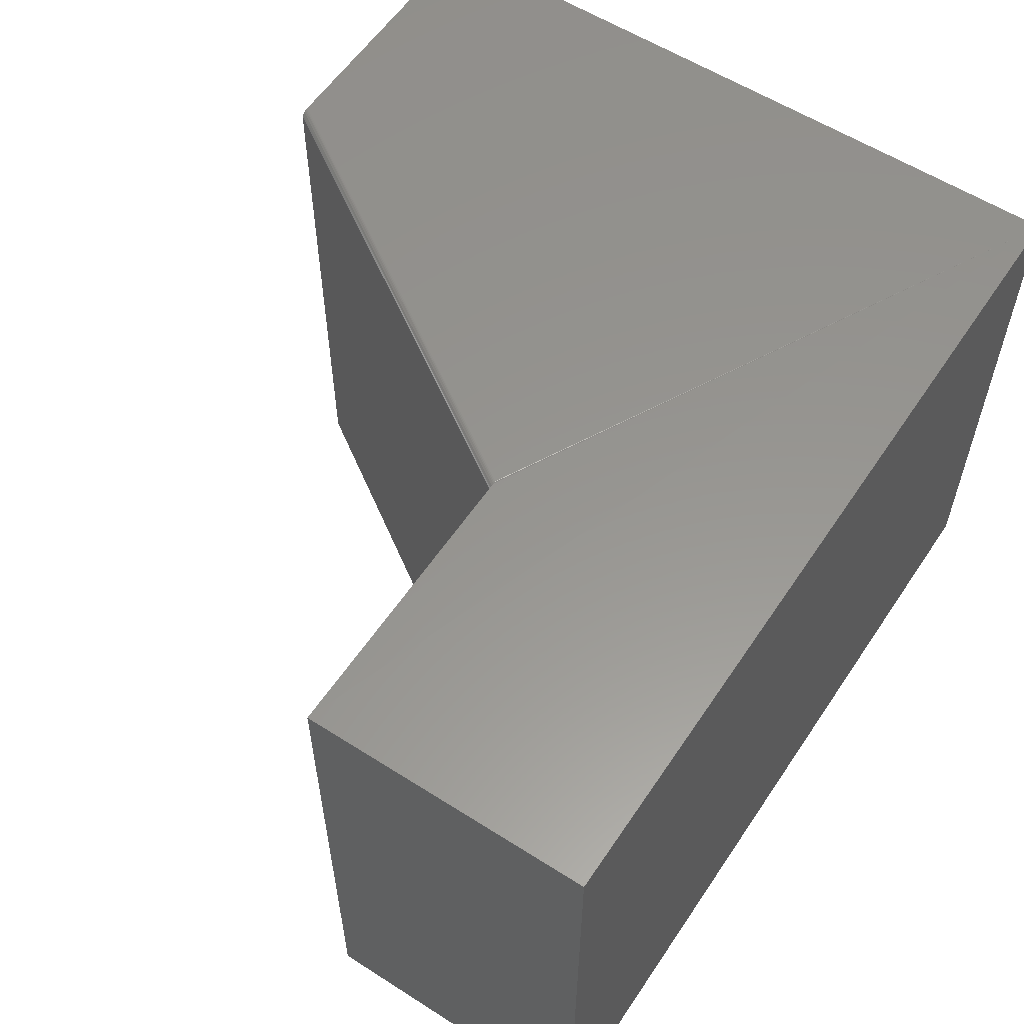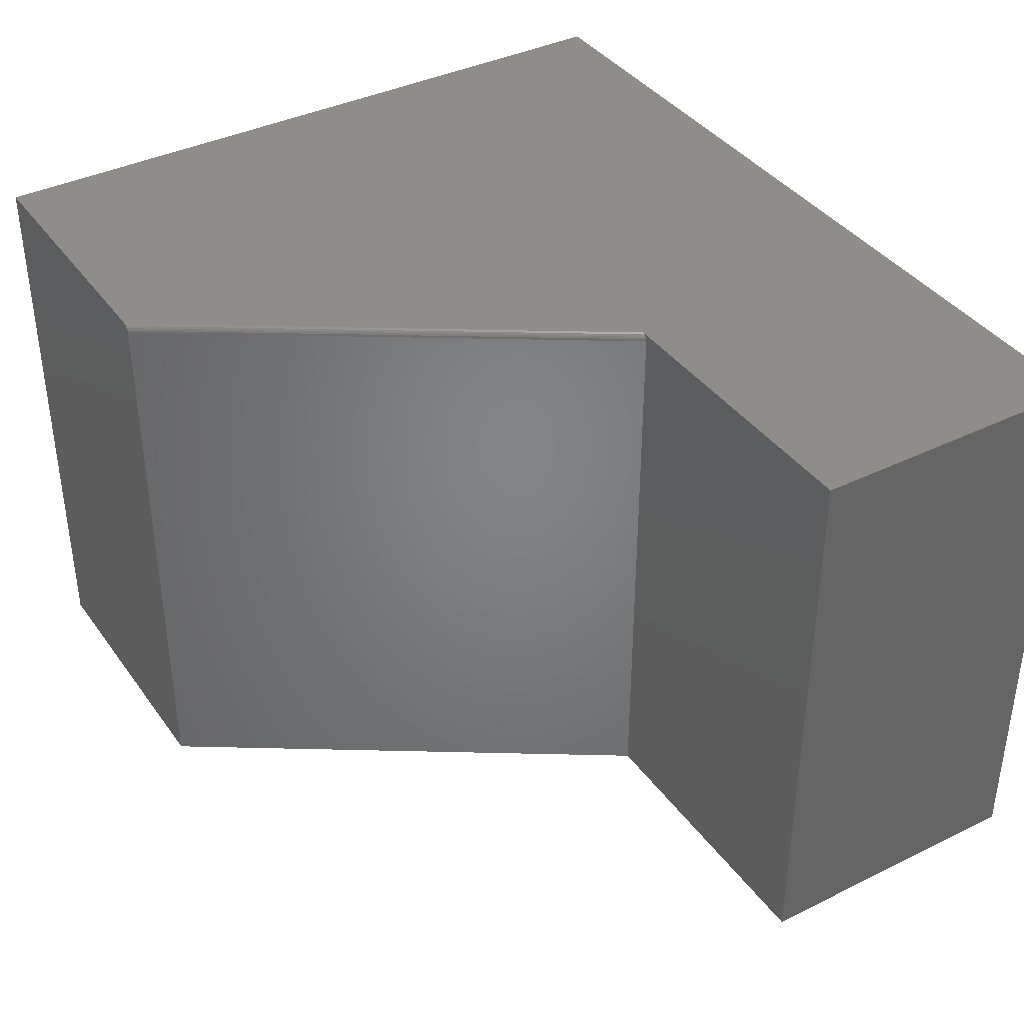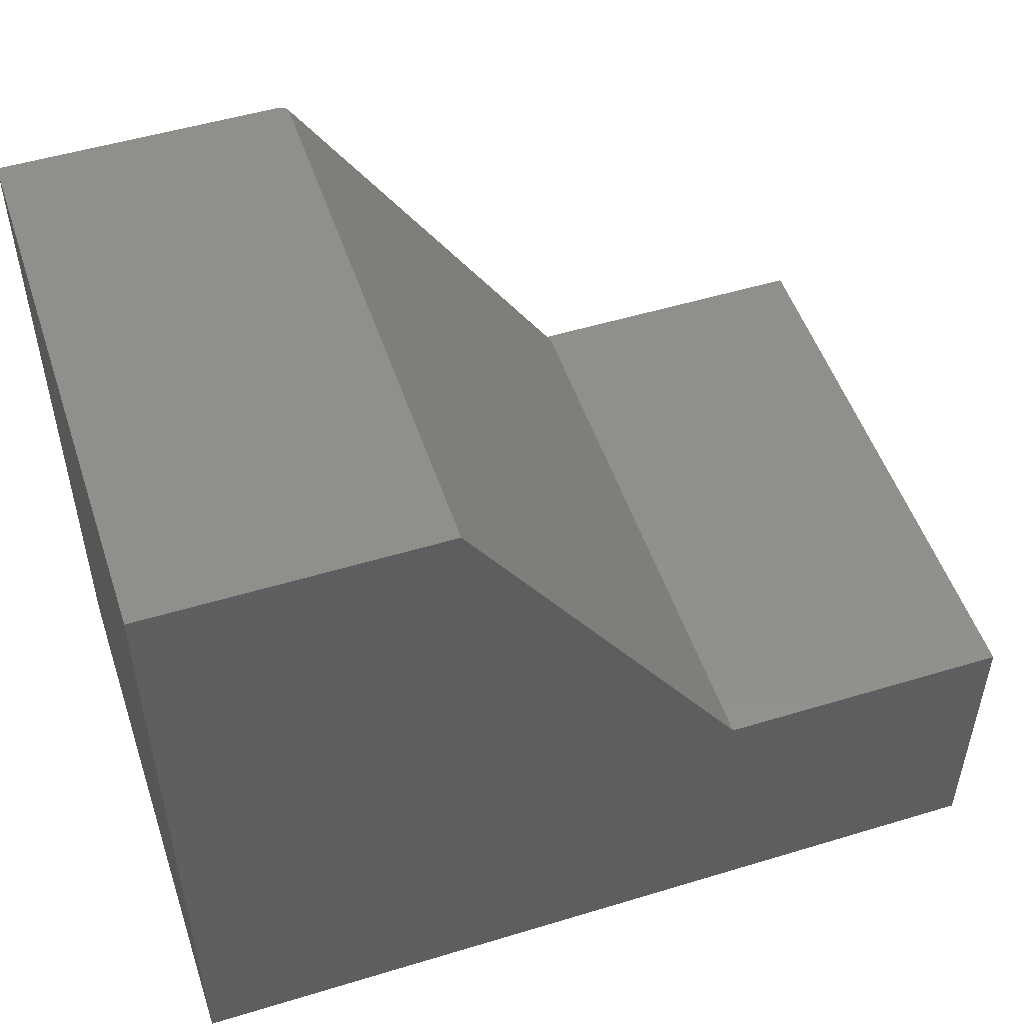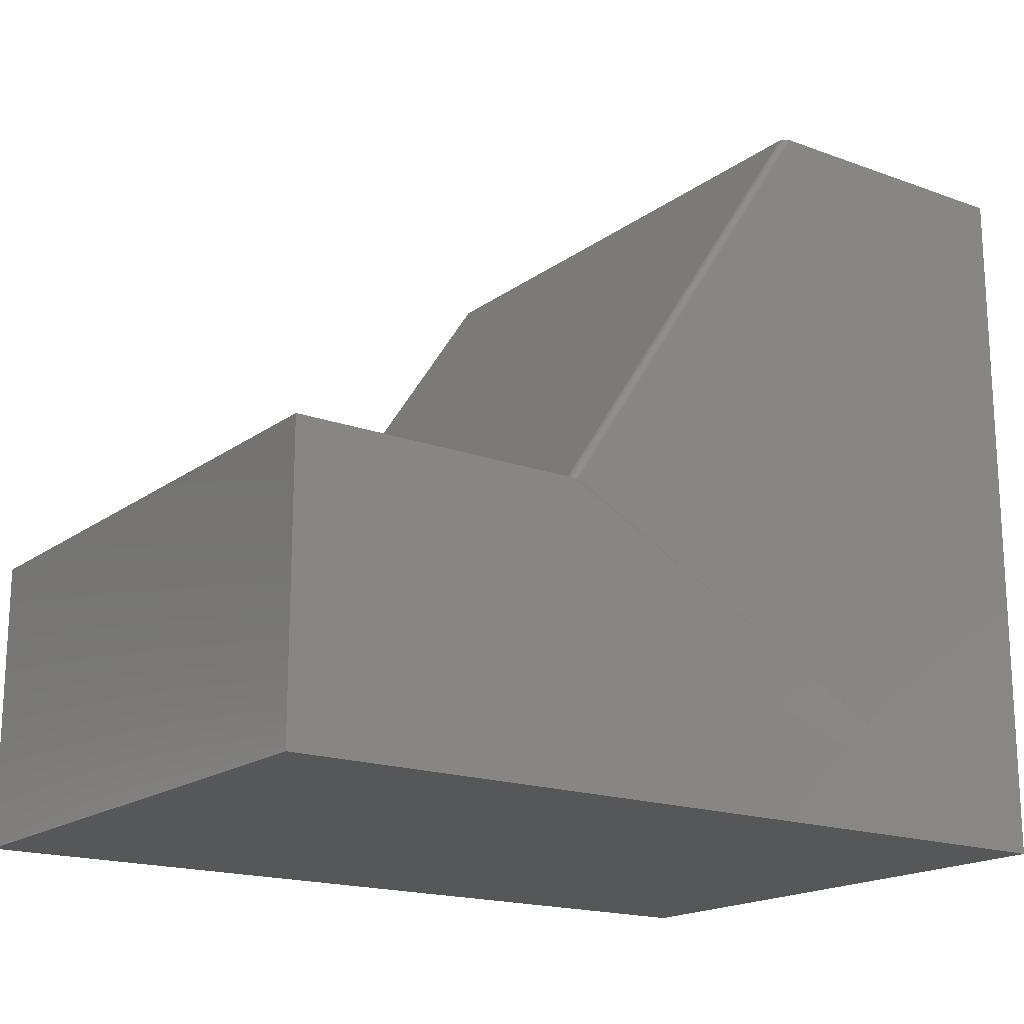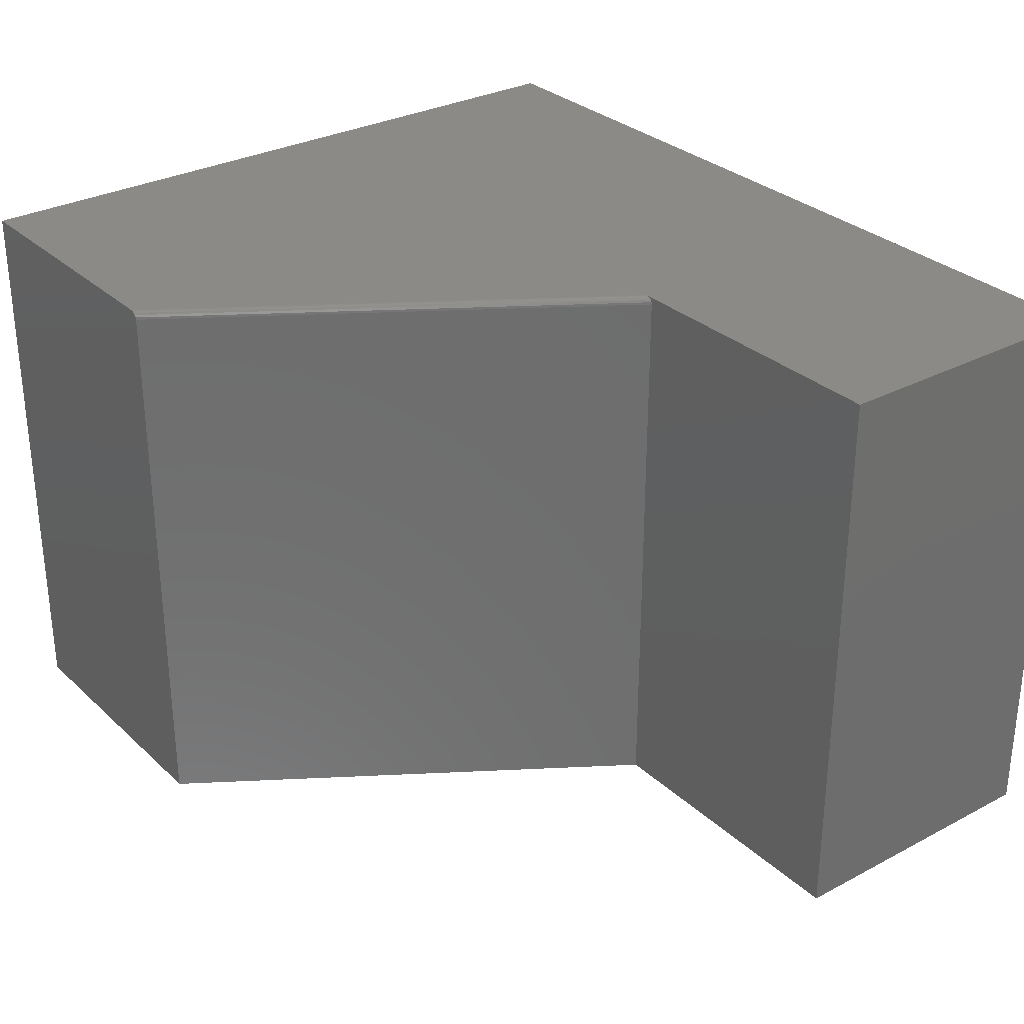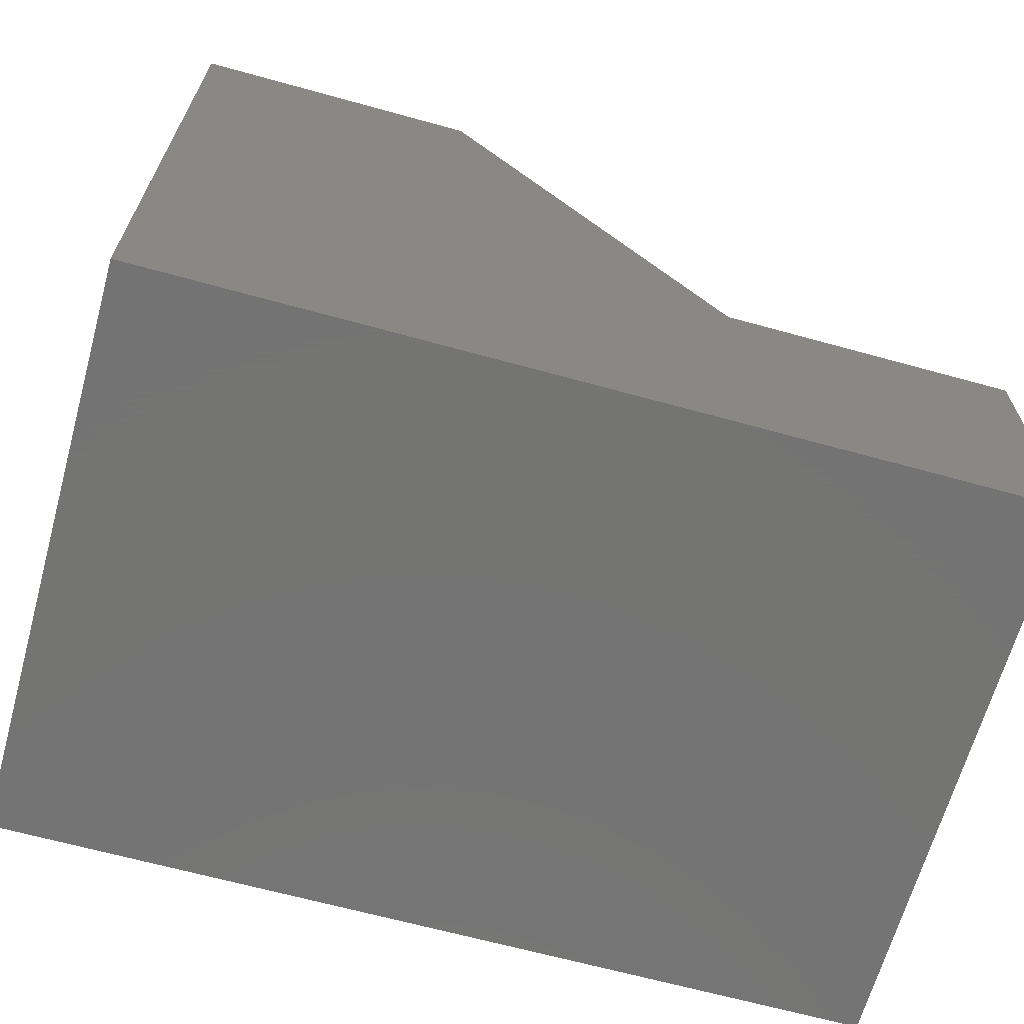
<metadata>
{"format":"stl","ext":"stl","renderer":"f3d","projection":"perspective","resolution":1024,"background":"white","views":[{"elev":57.8,"azim":123.5,"up":"+Y"},{"elev":38.6,"azim":58.3,"up":"+Y"},{"elev":51.0,"azim":-18.3,"up":"+Z"},{"elev":-17.8,"azim":144.4,"up":"+Z"},{"elev":30.3,"azim":52.6,"up":"+Y"},{"elev":-66.0,"azim":-15.5,"up":"+Z"}]}
</metadata>
<code>
# stl→obj: 26 verts, 48 faces
v 0.6016 4.987e-17 -5.501e-17
v 0.6016 4.987e-17 0.3026
v 0.6016 -0.6016 -5.501e-17
v 0.6016 -0.6016 0.3026
v 0.005757 1.68e-17 -1.853e-17
v -0.2969 0 0
v -0.2969 2.54e-33 0.7471
v -0.003602 1.628e-17 0.7471
v 0.2896 3.036e-17 0.3026
v 0.2911 -0.0001024 0.3026
v 0.2925 -0.0003937 0.3026
v -0.2969 -0.6016 0.7471
v 0.005757 -0.007812 0.7471
v 0.005296 -0.005393 0.7471
v 0.005757 -0.6016 0.7471
v 0.00192 -0.001505 0.7471
v -0.002092 -0.0001024 0.7471
v -0.0006687 -0.0003937 0.7471
v 0.003972 -0.003223 0.7471
v 0.2989 -0.007812 0.3026
v 0.2989 -0.6016 0.3026
v 0.2951 -0.001505 0.3026
v 0.2971 -0.003223 0.3026
v 0.2985 -0.005393 0.3026
v 0.005757 -0.6016 -1.853e-17
v -0.2969 -0.6016 0
f 1 2 3
f 3 2 4
f 2 1 5
f 6 7 8
f 6 8 9
f 6 9 10
f 6 10 11
f 6 11 2
f 6 2 5
f 12 13 14
f 12 15 13
f 8 16 17
f 17 16 18
f 7 12 14
f 7 14 19
f 7 19 16
f 7 16 8
f 20 13 21
f 21 13 15
f 2 11 22
f 2 22 23
f 2 23 24
f 2 24 20
f 2 20 21
f 2 21 4
f 25 5 3
f 3 5 1
f 9 17 10
f 9 8 17
f 17 18 10
f 10 18 11
f 18 16 11
f 11 16 22
f 22 16 19
f 13 20 14
f 14 20 24
f 14 24 19
f 19 24 23
f 19 23 22
f 15 12 21
f 21 12 26
f 21 26 4
f 4 26 25
f 4 25 3
f 12 7 26
f 26 7 6
f 26 6 25
f 25 6 5

</code>
